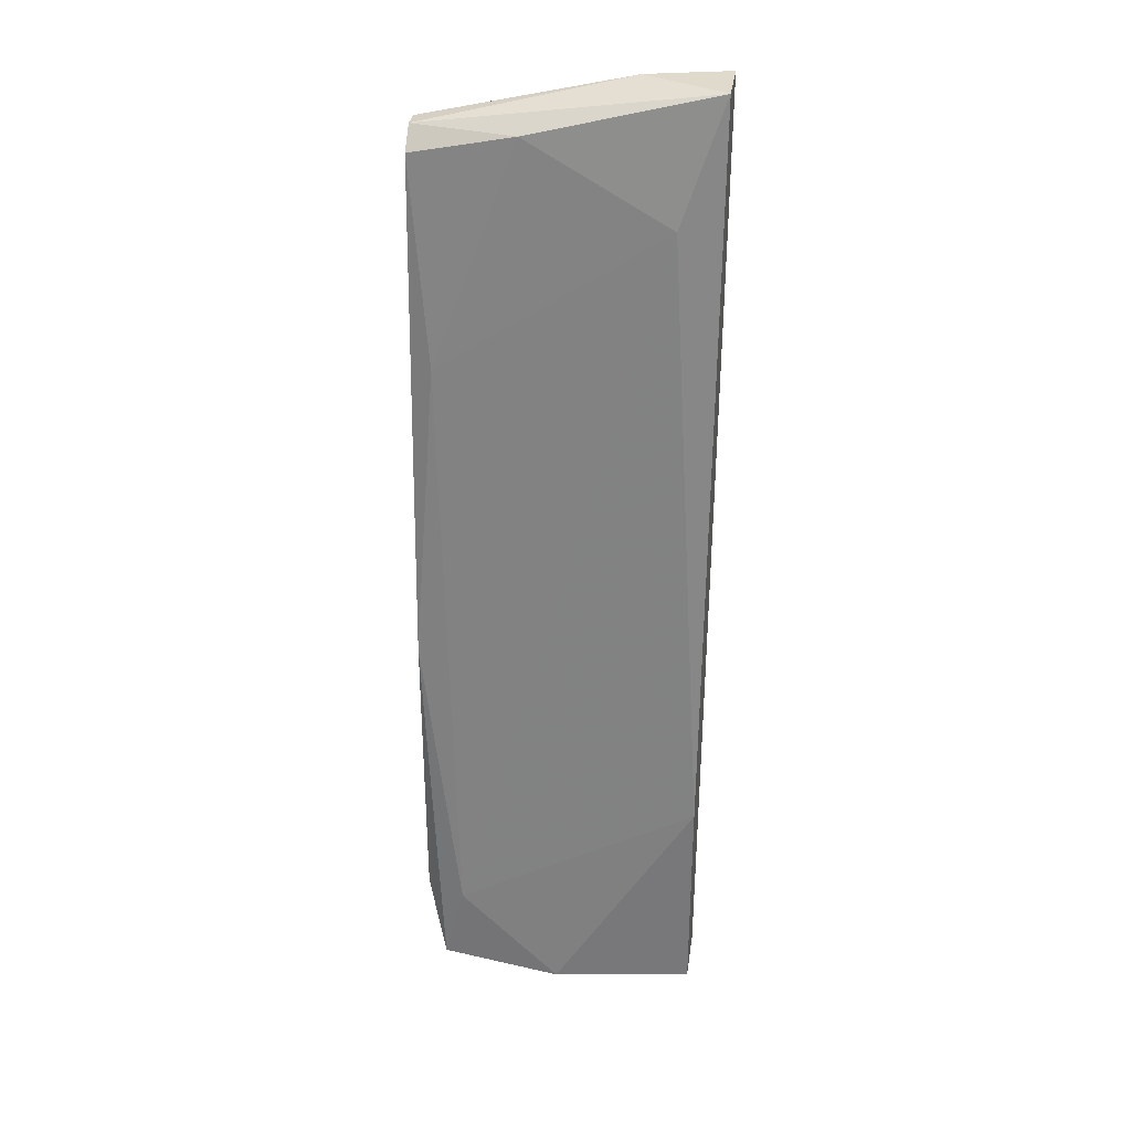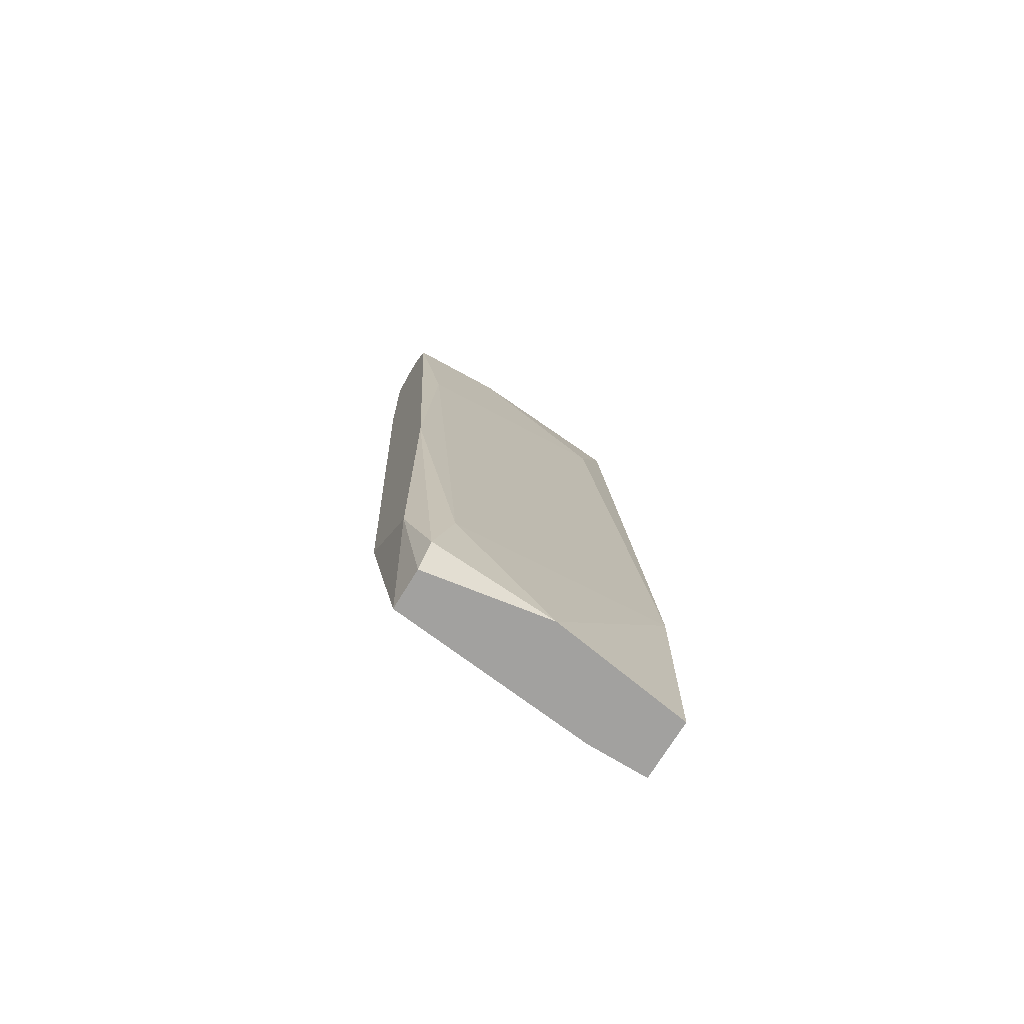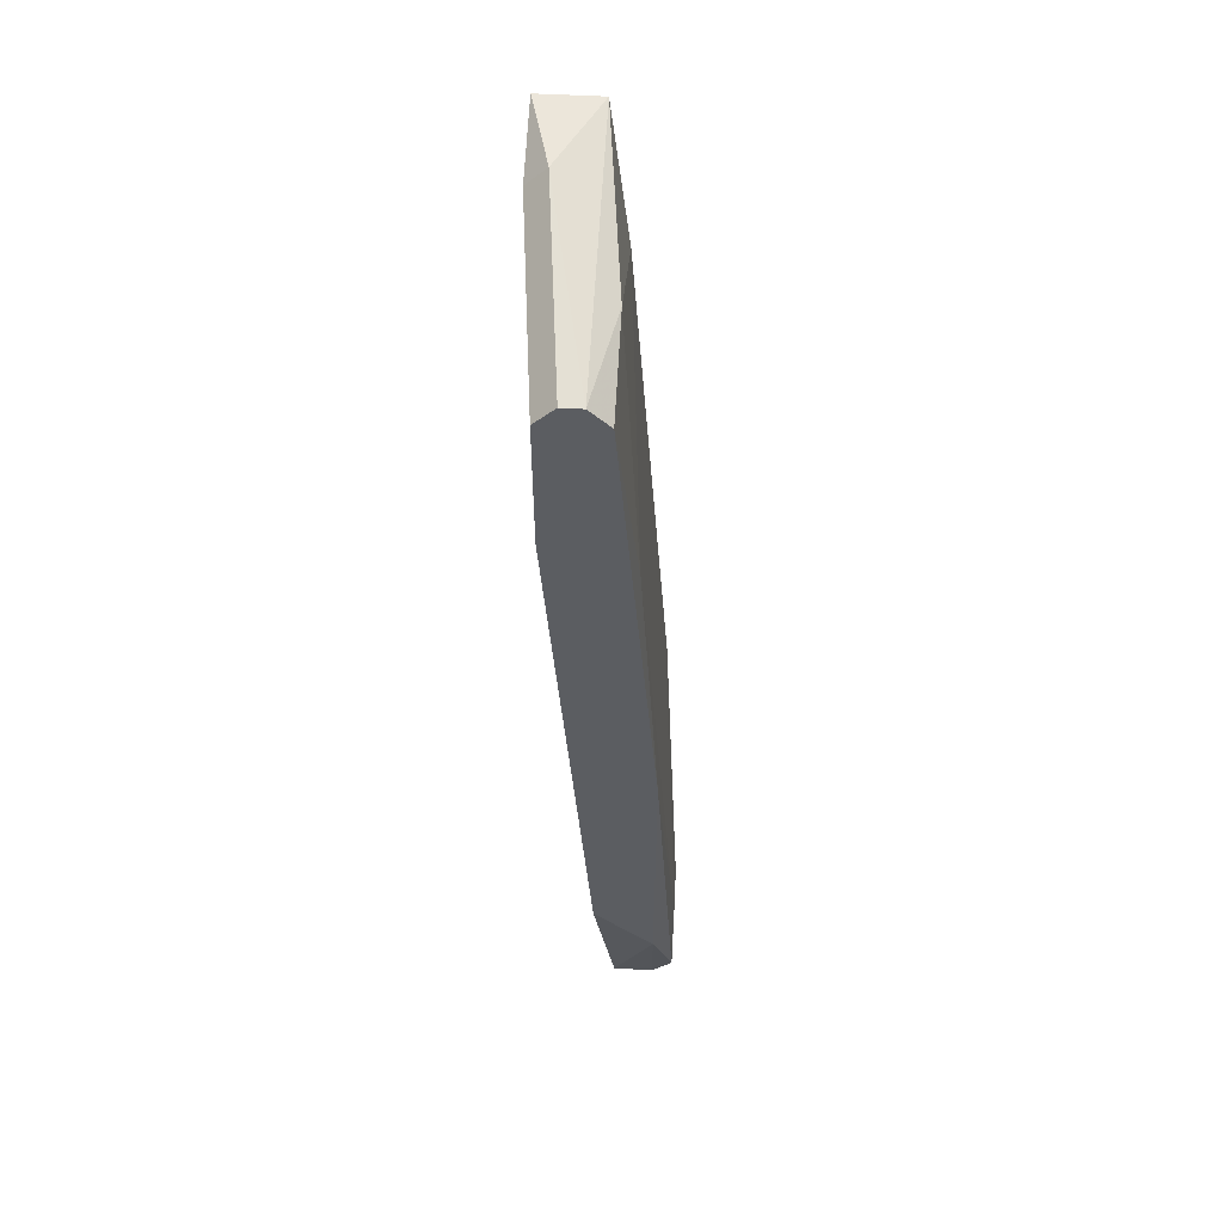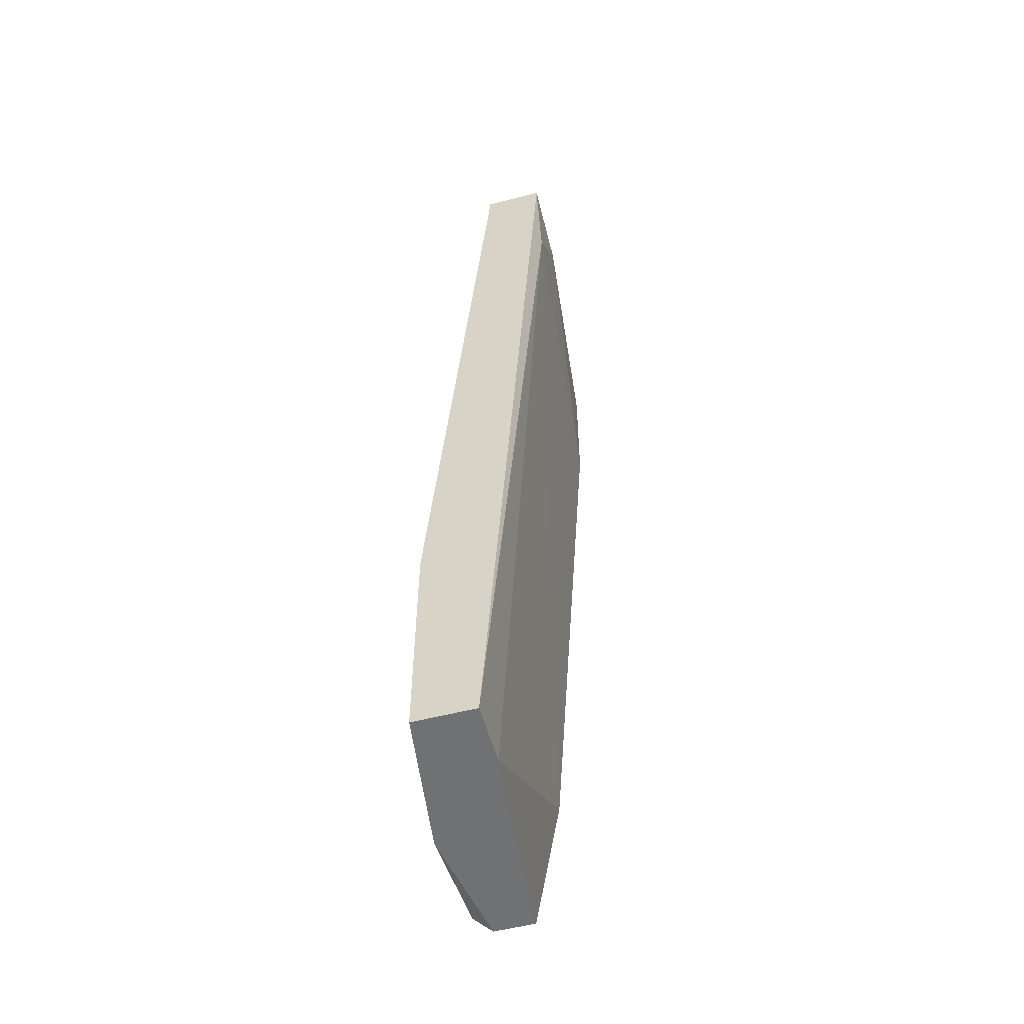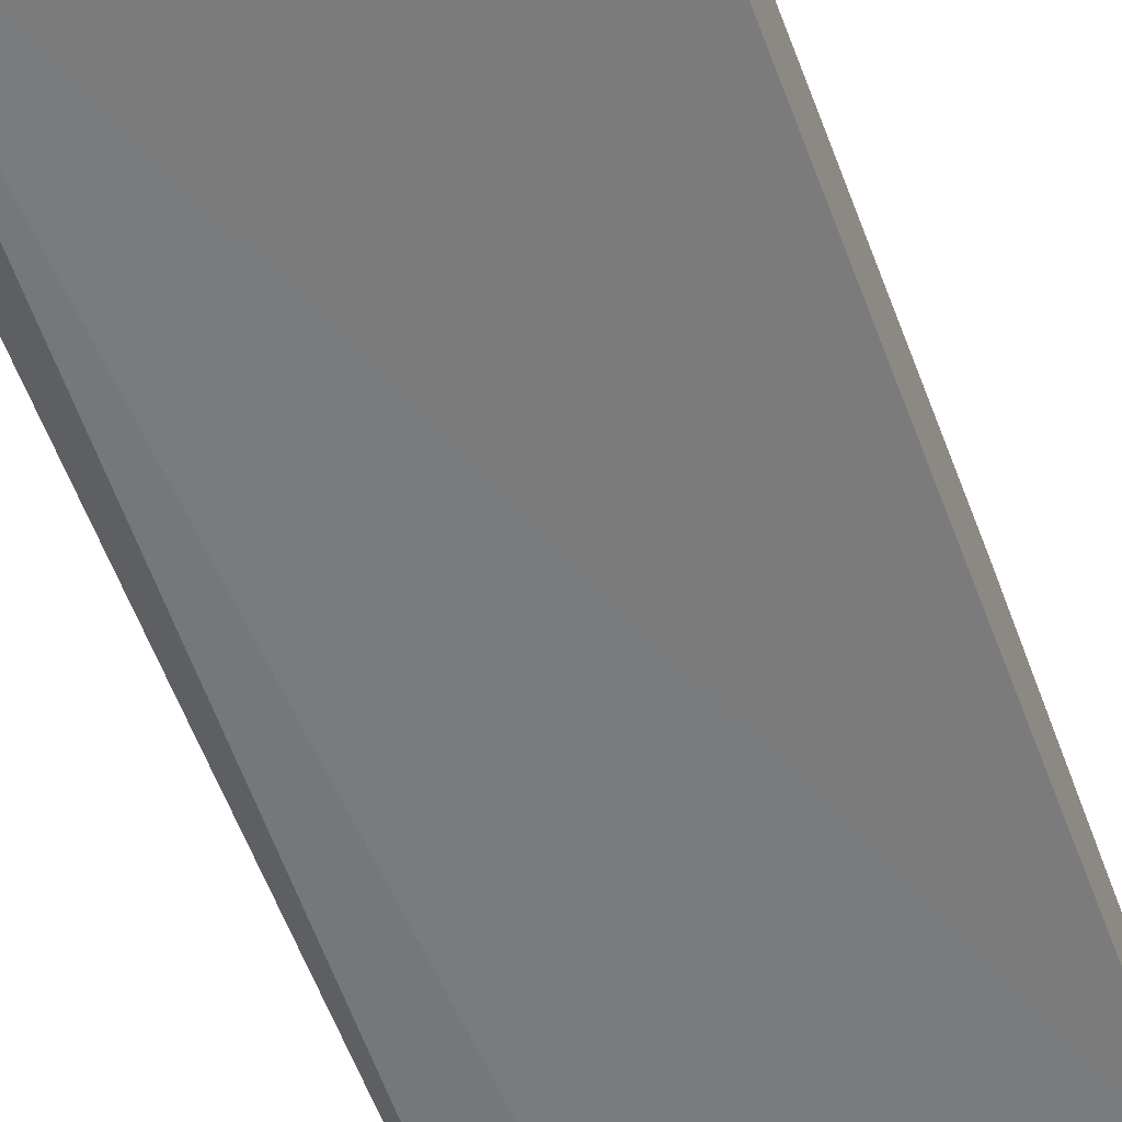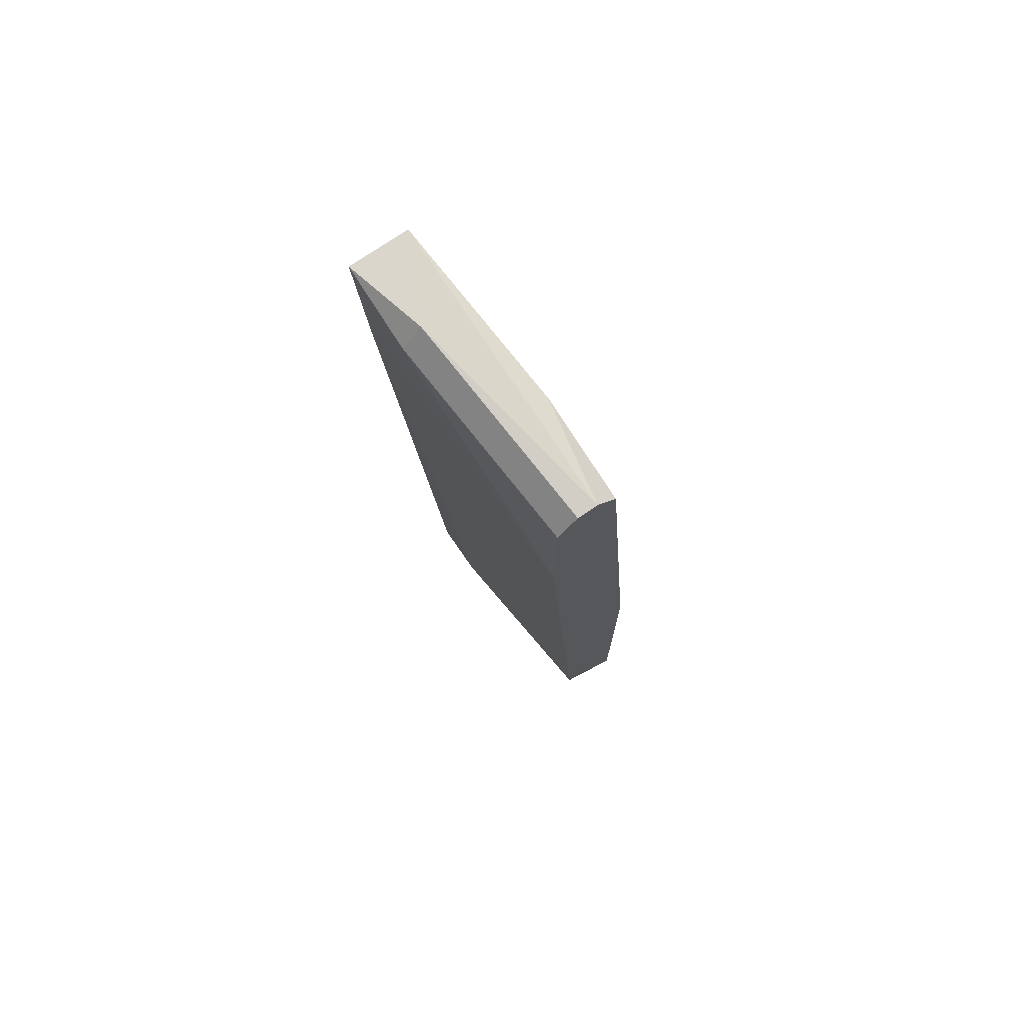
<metadata>
{"format":"obj","ext":"obj","renderer":"f3d","projection":"perspective","resolution":1024,"background":"white","views":[{"elev":32.5,"azim":-171.8,"up":"+Z"},{"elev":-72.2,"azim":148.6,"up":"+Z"},{"elev":54.5,"azim":93.3,"up":"+Z"},{"elev":-55.2,"azim":-74.8,"up":"+Z"},{"elev":-60.7,"azim":20.0,"up":"+Y"},{"elev":73.9,"azim":55.5,"up":"+Z"}]}
</metadata>
<code>
v 0.01274 -0.02458 -0.03085
v 0.01975 -0.02458 -0.02382
v 0.02115 -0.02458 -0.02944
v 0.02115 -0.02879 -0.03085
v 0.02115 -0.02738 0.01826
v 0.02115 -0.02598 -0.03085
v 0.005722 -0.02879 0.02808
v 0.02256 -0.02879 0.03229
v 0.02256 -0.03019 -0.01961
v 0.02256 -0.03019 0.03369
v 0.02256 -0.02598 -0.002777
v 0.02256 -0.02598 -0.02382
v 0.02256 -0.03299 0.03229
v 0.02256 -0.03299 0.02246
v 0.02256 -0.03159 0.03369
v 0.007126 -0.03019 -0.03085
v 0.002915 -0.03019 0.0365
v 0.002915 -0.03019 -0.03085
v 0.002915 -0.02598 -0.03085
v 0.002915 -0.02598 -0.0154
v 0.002915 -0.0344 0.0365
v 0.01554 -0.02879 0.03369
v 0.004318 -0.0344 0.02948
v 0.008527 -0.0344 0.03509
v 0.008527 -0.03299 0.0365
f 21 24 25
f 10 15 9
f 18 21 17
f 10 9 11
f 18 17 20
f 9 15 14
f 18 1 6
f 17 10 22
f 21 18 23
f 9 14 23
f 1 18 19
f 20 1 19
f 18 20 19
f 18 6 4
f 1 20 2
f 20 17 7
f 17 22 7
f 2 20 7
f 10 11 8
f 22 10 8
f 14 15 13
f 23 18 16
f 9 23 16
f 4 9 16
f 18 4 16
f 11 9 12
f 9 4 12
f 4 6 12
f 11 2 5
f 7 22 5
f 2 7 5
f 8 11 5
f 22 8 5
f 6 1 3
f 1 2 3
f 2 11 3
f 11 12 3
f 12 6 3
f 21 23 24
f 23 14 24
f 13 15 24
f 14 13 24
f 15 10 25
f 10 17 25
f 17 21 25
f 24 15 25

</code>
